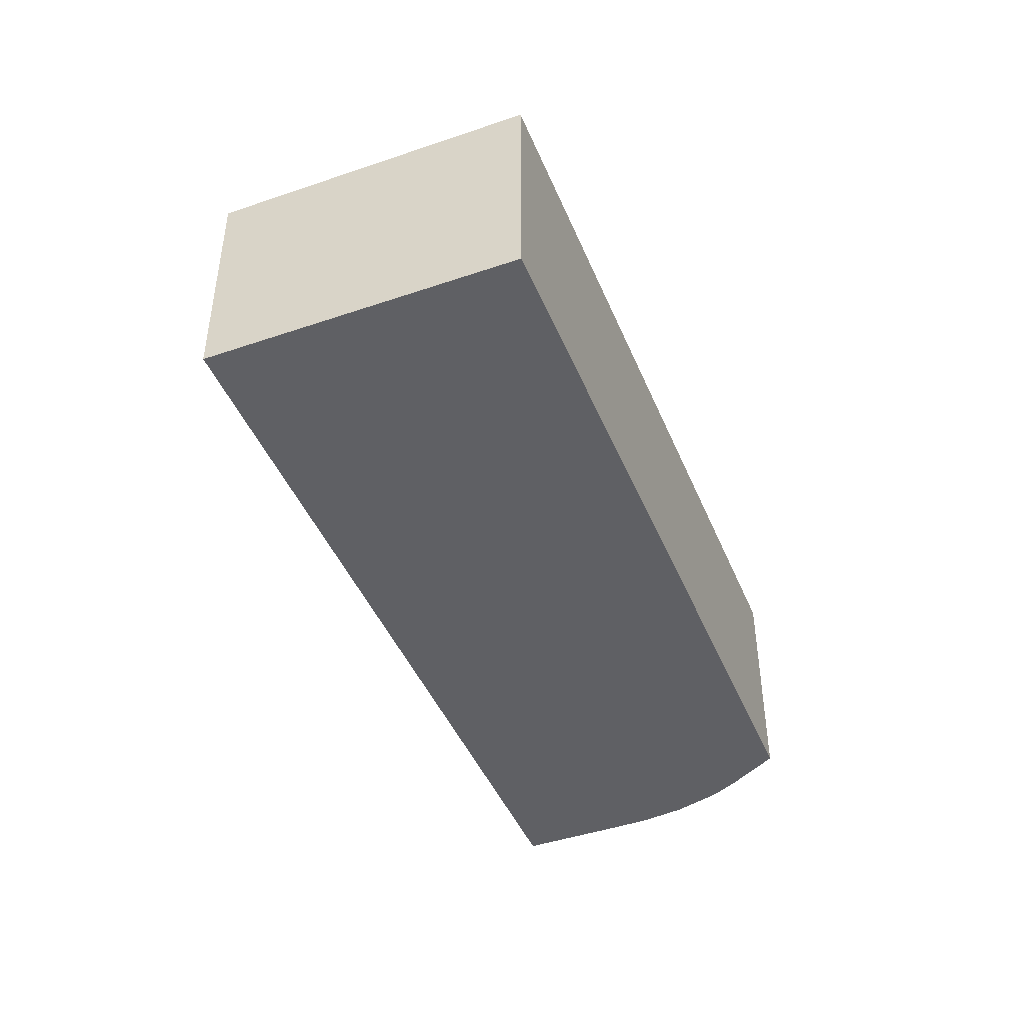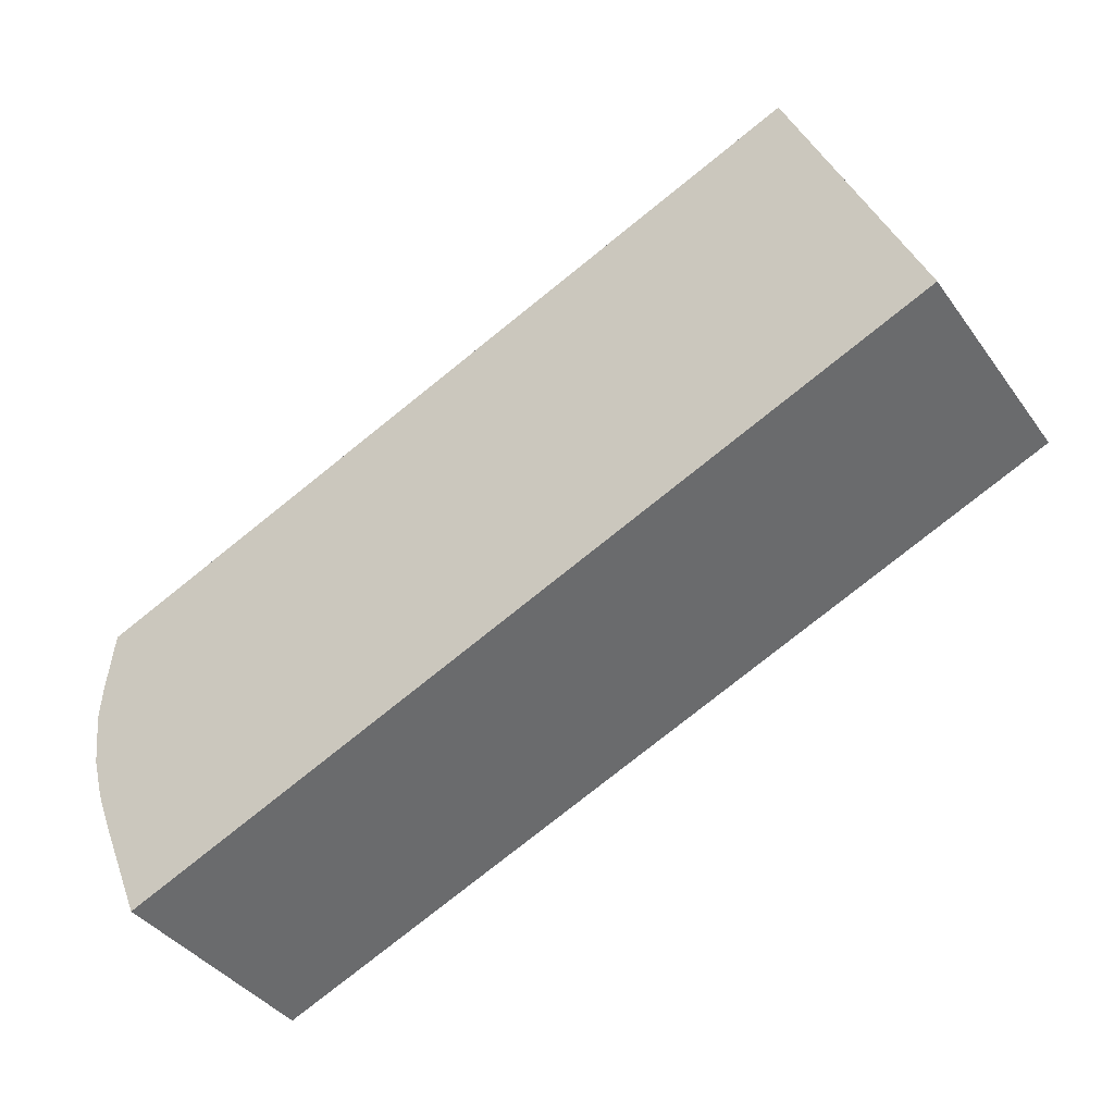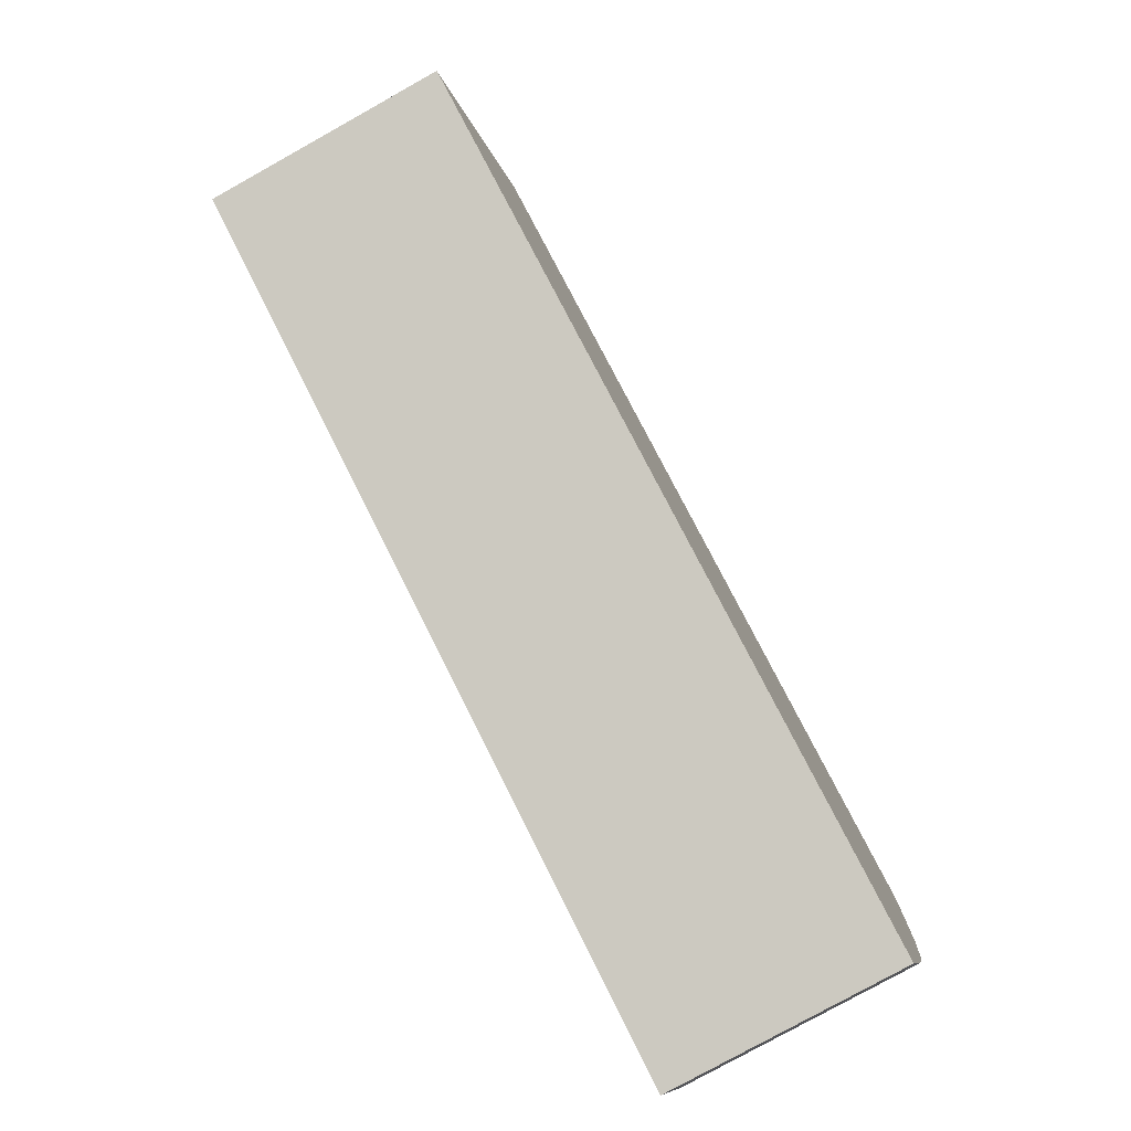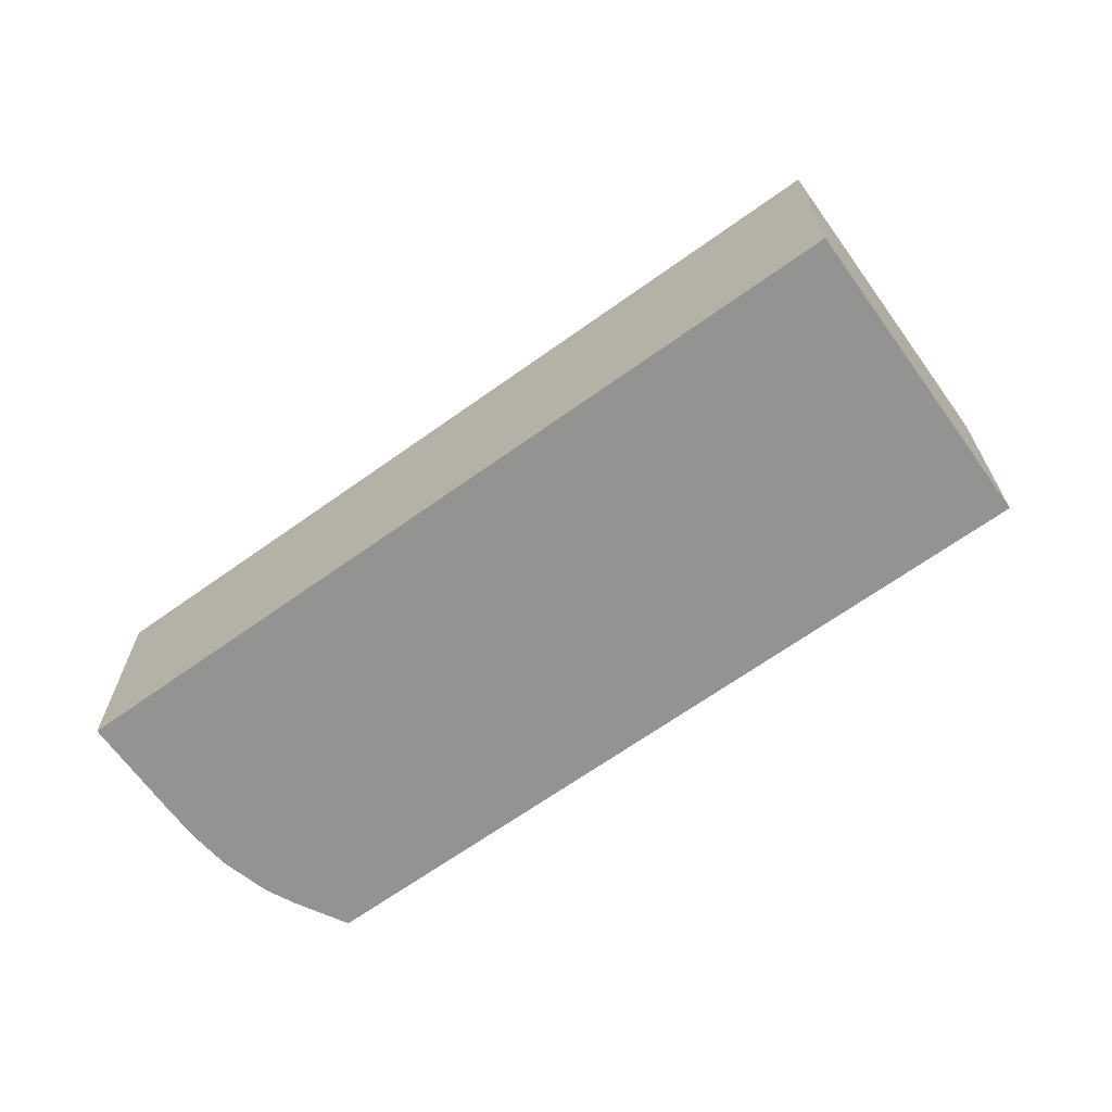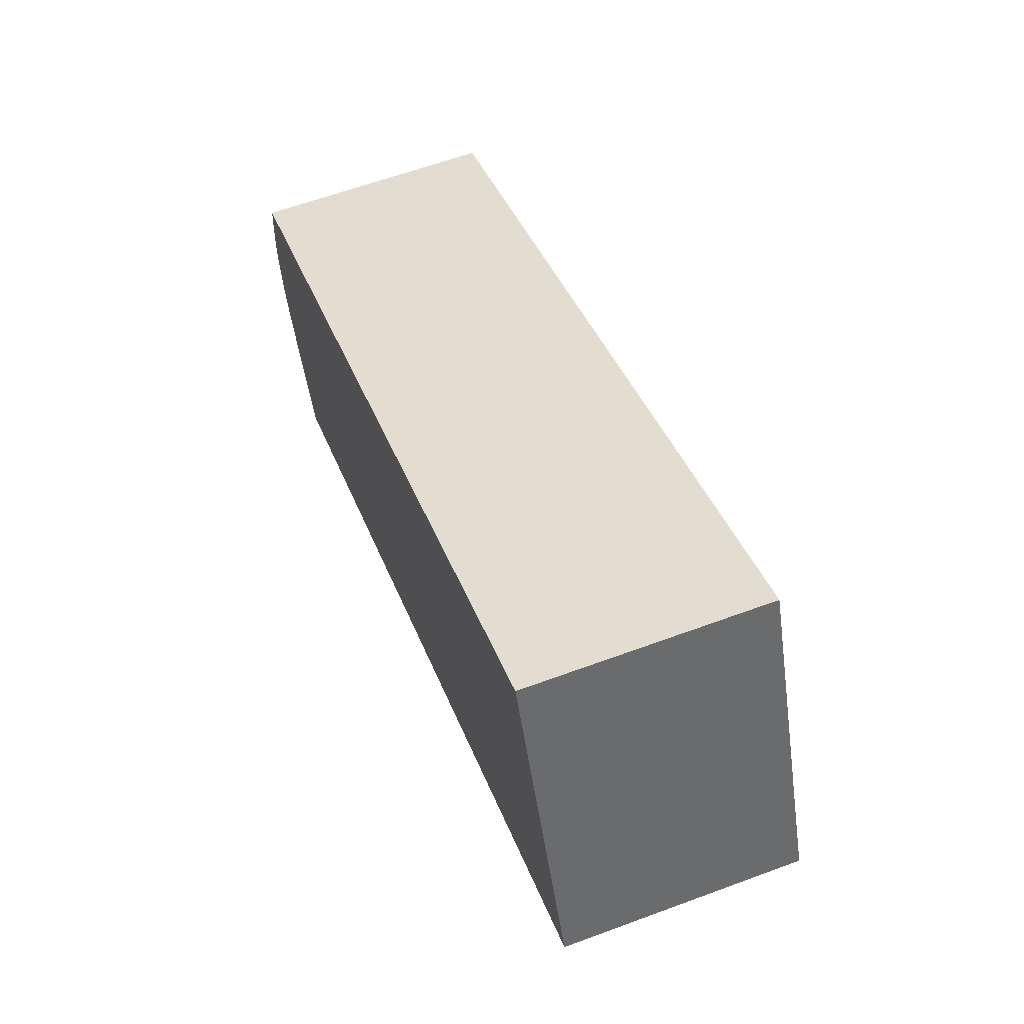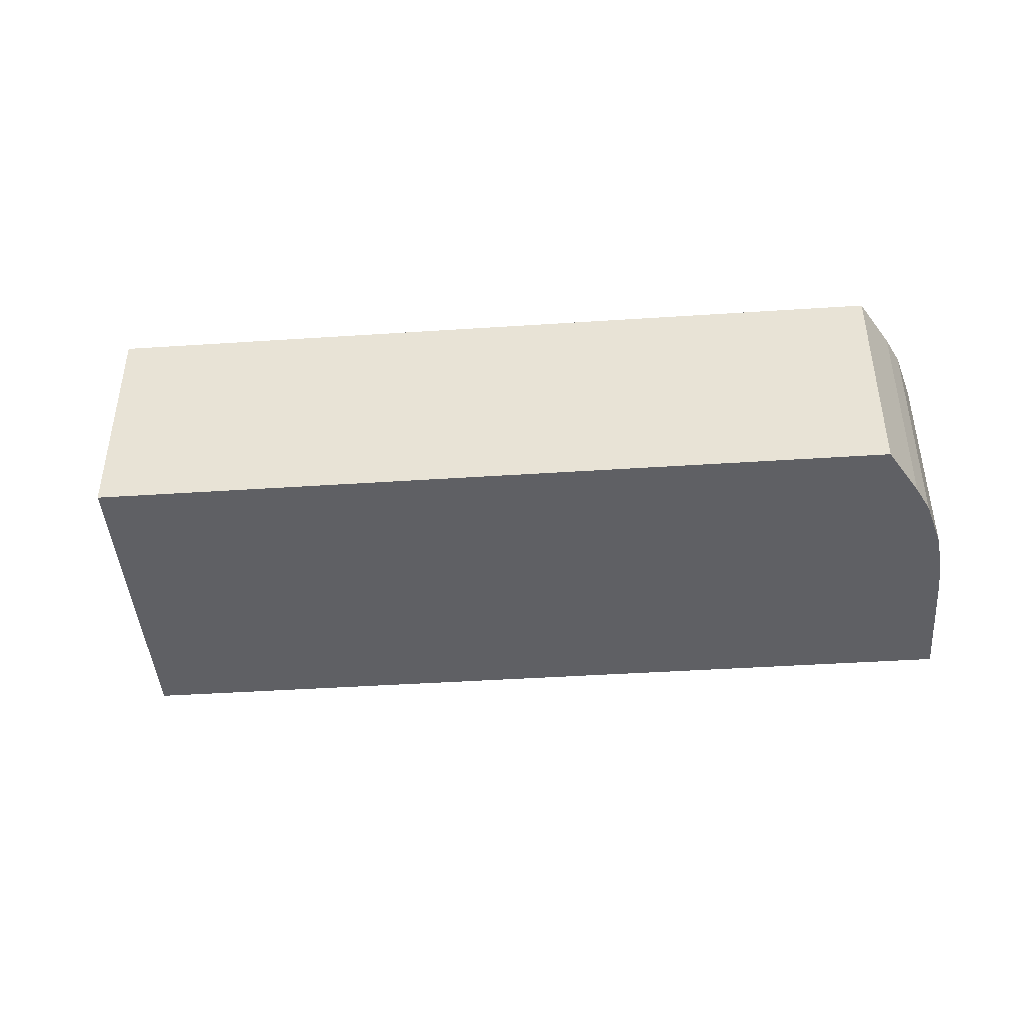
<metadata>
{"format":"obj","ext":"obj","renderer":"f3d","projection":"perspective","resolution":1024,"background":"white","views":[{"elev":-44.4,"azim":-45.6,"up":"+Y"},{"elev":-39.7,"azim":-147.8,"up":"+Z"},{"elev":-79.2,"azim":-60.9,"up":"+Z"},{"elev":-66.6,"azim":-121.6,"up":"+Y"},{"elev":61.7,"azim":-110.6,"up":"+Z"},{"elev":-43.8,"azim":27.1,"up":"+Y"}]}
</metadata>
<code>
v  34.26 9.061 -0.352
v  0 9.061 5.548e-16
v  4.959 9.061 11.88
v  34.56 9.061 -2.744
v  34.63 9.061 -4.001
v  34.61 9.061 -4.15
v  34.38 9.061 -6.066
v  33.92 9.061 -7.697
v  33.42 9.061 -9.008
v  9.905 9.061 -4.15
v  31.63 9.061 -13.25
v  33.92 4.713e-16 -7.697
v  33.42 5.516e-16 -9.008
v  31.63 8.115e-16 -13.25
v  34.38 3.714e-16 -6.066
v  34.26 2.155e-17 -0.352
v  34.56 1.68e-16 -2.744
v  34.63 2.45e-16 -4.001
v  34.61 2.541e-16 -4.15
v  9.905 2.541e-16 -4.15
v  0 0 0
v  4.959 -7.275e-16 11.88
g defaultobject
f 1 2 3
f 2 1 4
f 2 4 5
f 2 5 6
f 2 6 7
f 2 7 8
f 2 8 9
f 2 9 10
f 10 9 11
f 12 9 8
f 9 12 13
f 14 9 13
f 15 8 7
f 8 15 12
f 16 4 1
f 4 16 17
f 17 5 4
f 5 17 18
f 18 6 5
f 6 18 7
f 7 18 15
f 15 18 19
f 14 11 9
f 14 10 11
f 10 14 20
f 10 20 2
f 2 20 21
f 21 3 2
f 3 21 22
f 22 1 3
f 1 22 16
f 17 19 18
f 19 17 16
f 19 16 15
f 15 16 22
f 15 22 12
f 12 22 13
f 13 22 14
f 14 22 20
f 20 22 21

</code>
